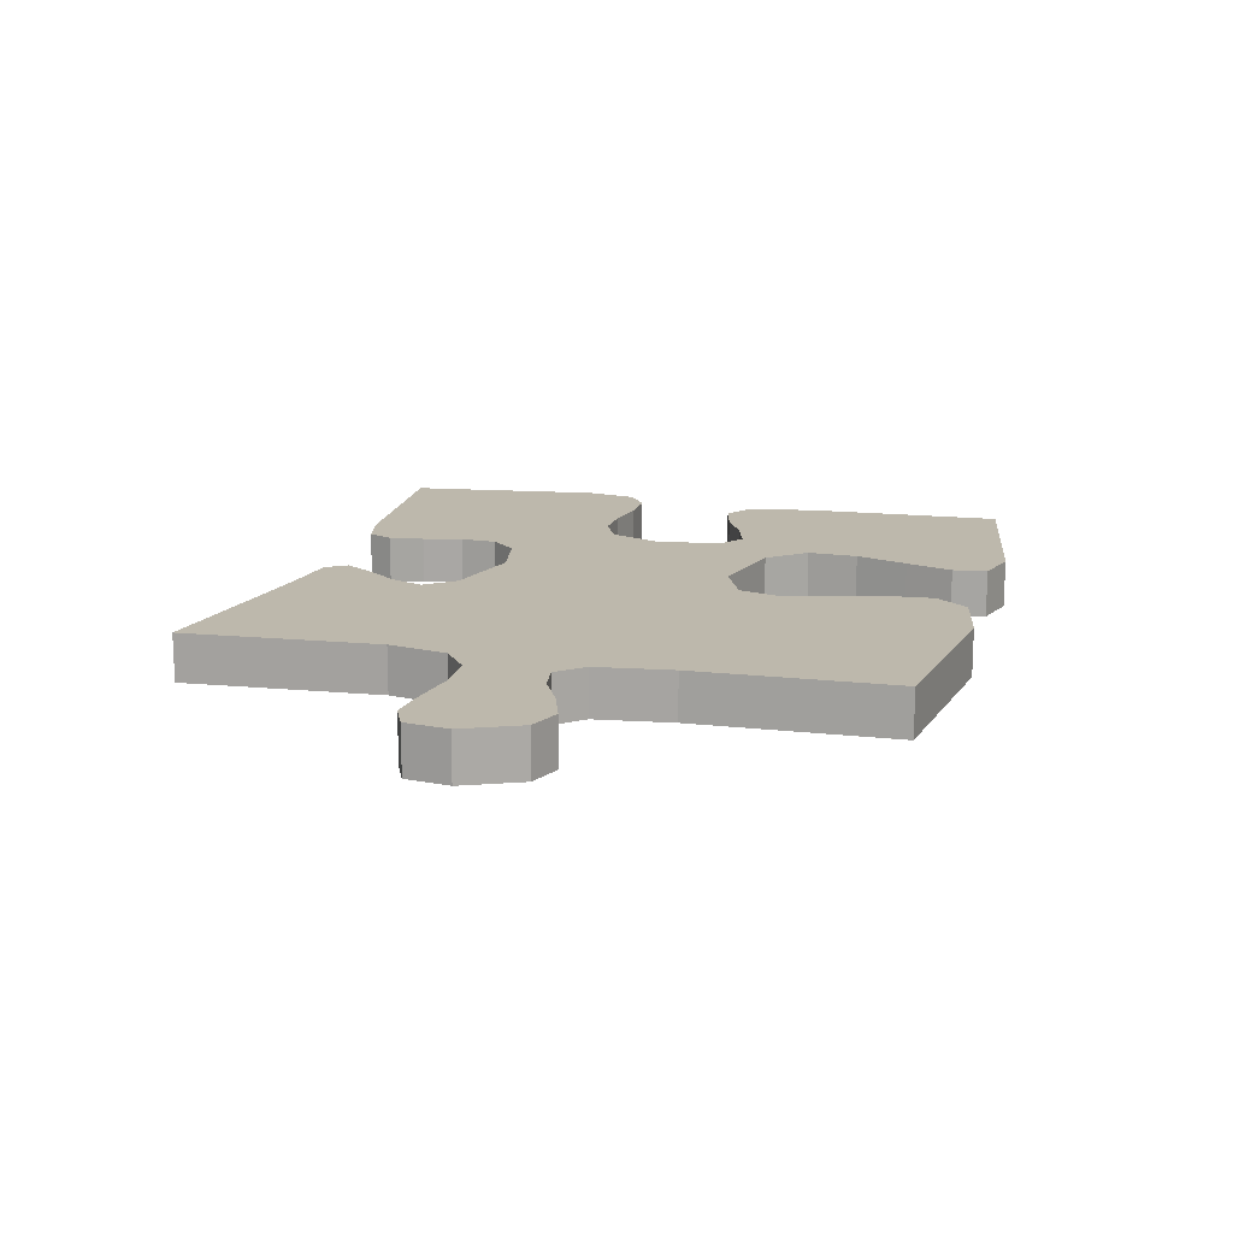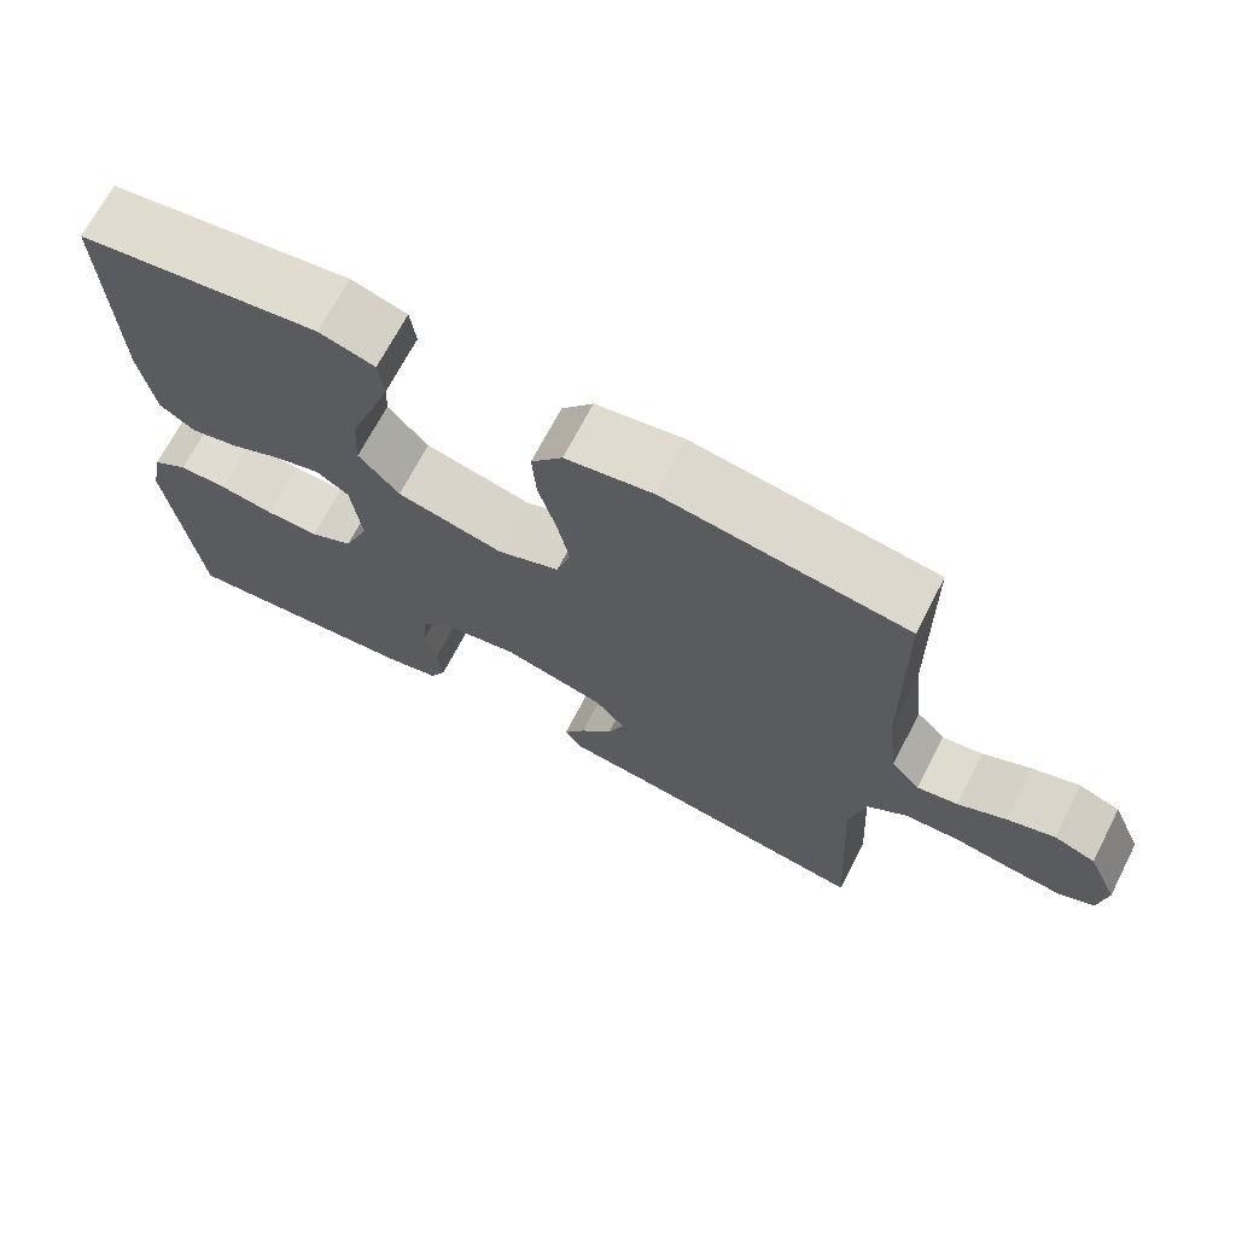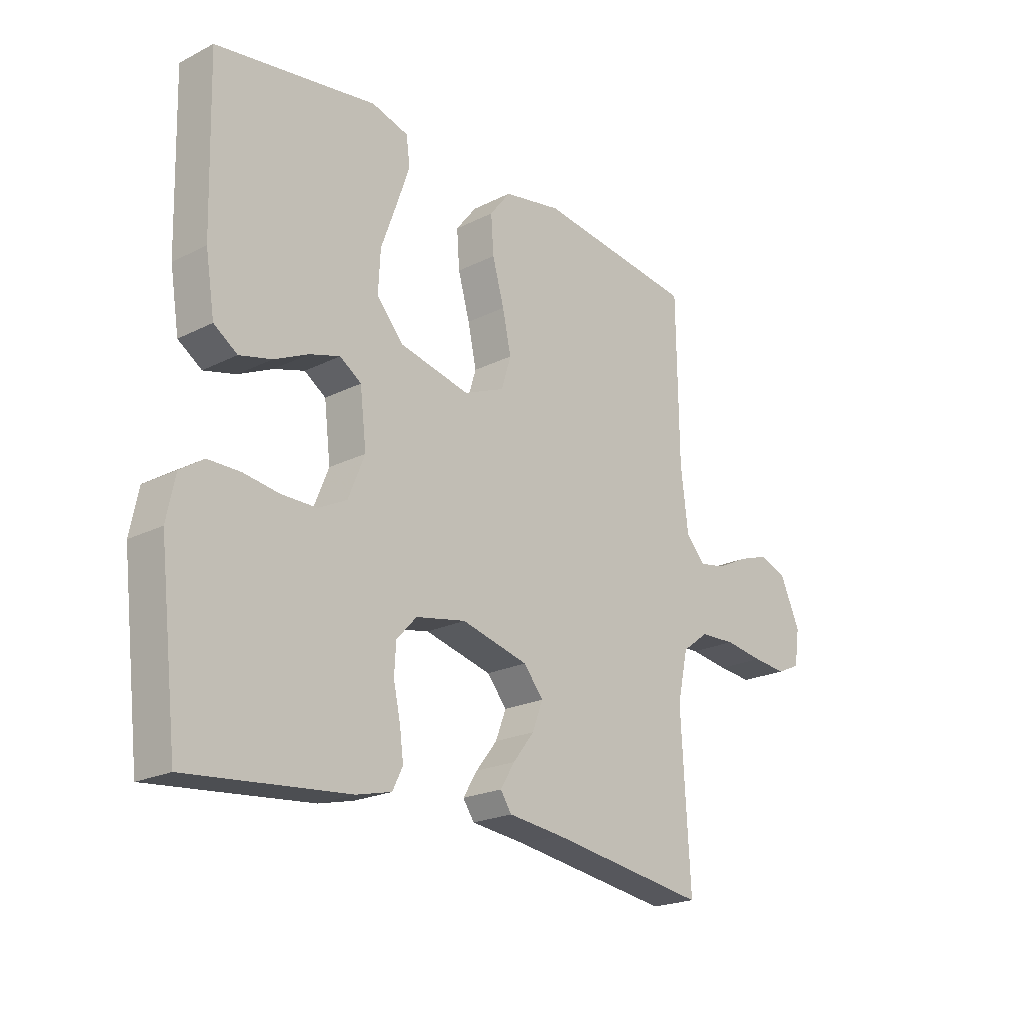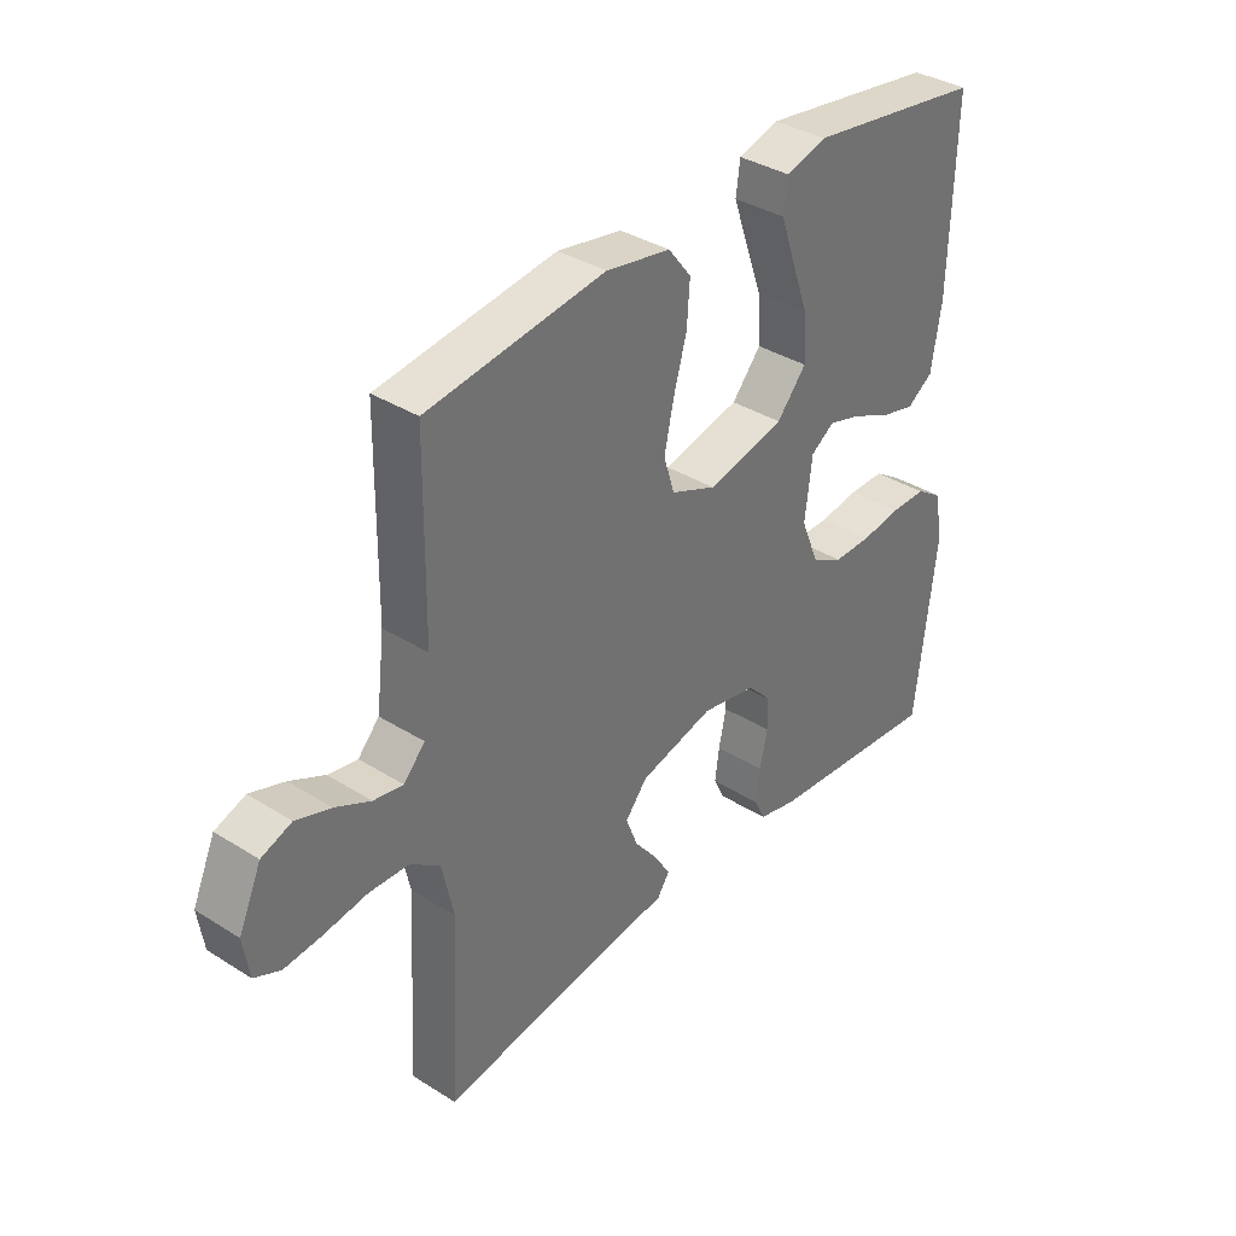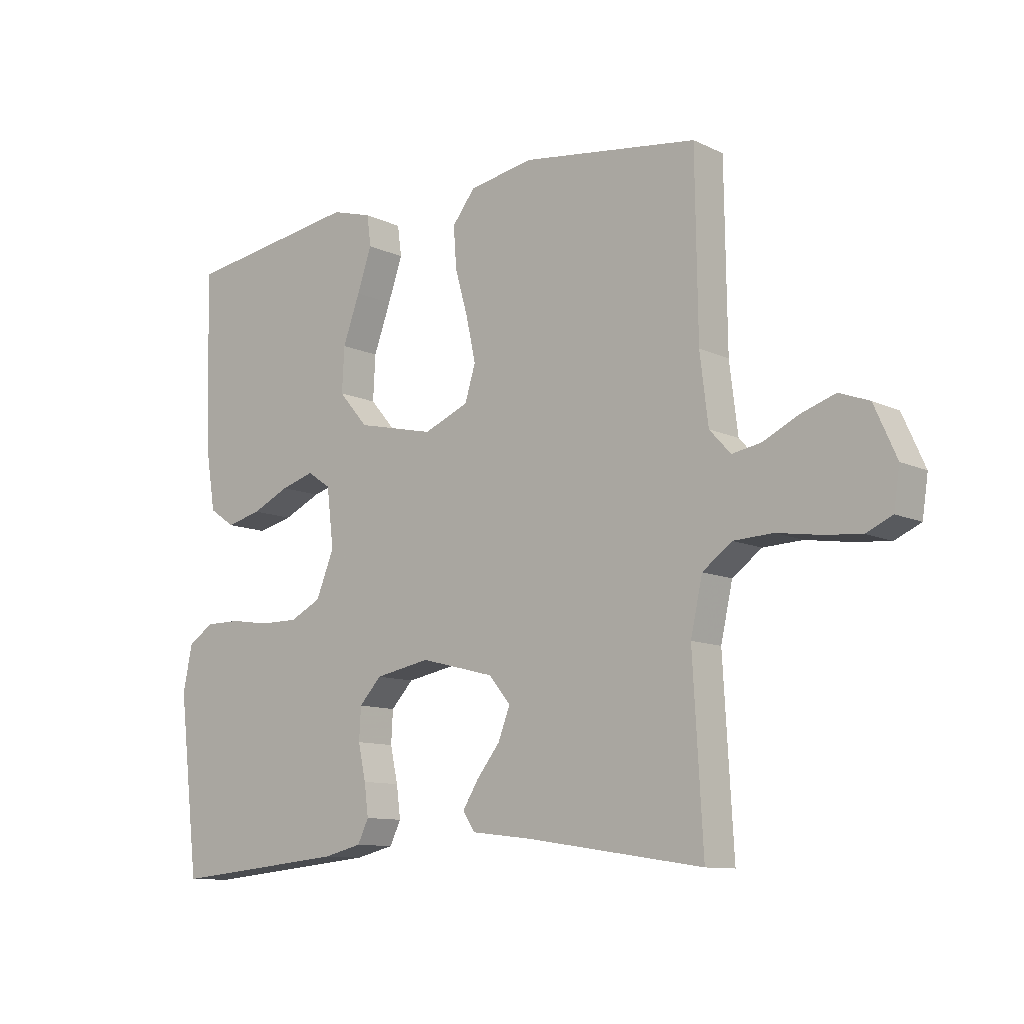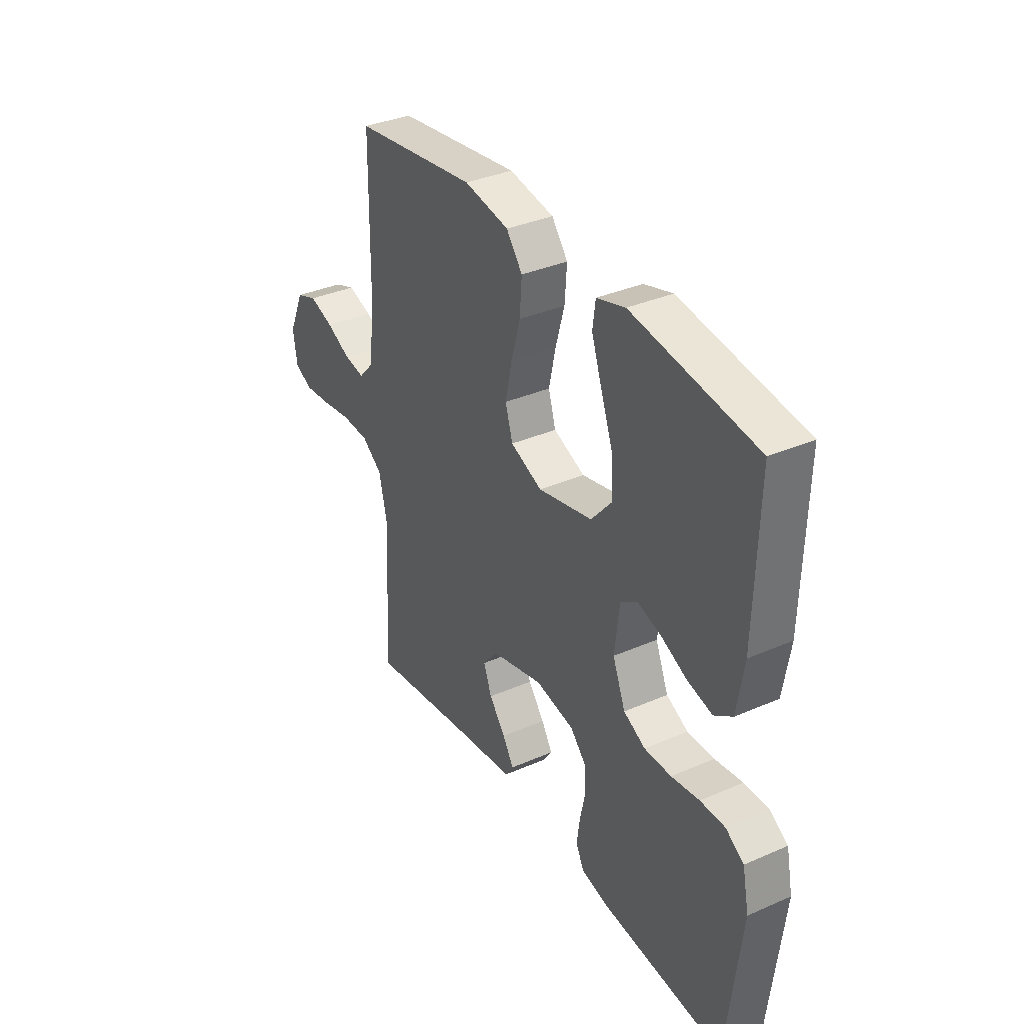
<metadata>
{"format":"obj","ext":"obj","renderer":"f3d","projection":"perspective","resolution":1024,"background":"white","views":[{"elev":14.8,"azim":-75.3,"up":"+Y"},{"elev":69.3,"azim":-152.6,"up":"+Z"},{"elev":-21.3,"azim":131.8,"up":"+Z"},{"elev":36.3,"azim":-50.6,"up":"+Z"},{"elev":-10.6,"azim":-139.5,"up":"+Z"},{"elev":35.1,"azim":59.9,"up":"+Z"}]}
</metadata>
<code>
v -0.5 0.07 -0.5
v -0.483 0.07 -0.2
v -0.503 0.07 -0.109
v -0.553 0.07 -0.072
v -0.62 0.07 -0.069
v -0.693 0.07 -0.08
v -0.757 0.07 -0.086
v -0.801 0.07 -0.066
v -0.811 0.07 0
v -0.773 0.07 0.085
v -0.722 0.07 0.104
v -0.663 0.07 0.084
v -0.604 0.07 0.055
v -0.554 0.07 0.046
v -0.518 0.07 0.085
v -0.504 0.07 0.2
v -0.5 0.07 0.5
v -0.2 0.07 0.54
v -0.091 0.07 0.52
v -0.052 0.07 0.47
v -0.057 0.07 0.4
v -0.079 0.07 0.322
v -0.095 0.07 0.248
v -0.077 0.07 0.189
v 0 0.07 0.157
v 0.132 0.07 0.187
v 0.182 0.07 0.245
v 0.178 0.07 0.321
v 0.149 0.07 0.401
v 0.124 0.07 0.473
v 0.131 0.07 0.525
v 0.2 0.07 0.545
v 0.5 0.07 0.5
v 0.492 0.07 0.2
v 0.475 0.07 0.095
v 0.431 0.07 0.065
v 0.371 0.07 0.08
v 0.307 0.07 0.11
v 0.25 0.07 0.127
v 0.21 0.07 0.1
v 0.198 0.07 0
v 0.229 0.07 -0.076
v 0.282 0.07 -0.103
v 0.347 0.07 -0.103
v 0.415 0.07 -0.093
v 0.475 0.07 -0.093
v 0.519 0.07 -0.122
v 0.535 0.07 -0.2
v 0.5 0.07 -0.5
v 0.2 0.07 -0.471
v 0.134 0.07 -0.455
v 0.115 0.07 -0.416
v 0.122 0.07 -0.362
v 0.135 0.07 -0.302
v 0.132 0.07 -0.247
v 0.094 0.07 -0.206
v 0 0.07 -0.188
v -0.126 0.07 -0.22
v -0.163 0.07 -0.265
v -0.143 0.07 -0.317
v -0.103 0.07 -0.368
v -0.076 0.07 -0.412
v -0.097 0.07 -0.443
v -0.2 0.07 -0.455
v -0.5 0 -0.5
v -0.483 0 -0.2
v -0.503 0 -0.109
v -0.553 0 -0.072
v -0.62 0 -0.069
v -0.693 0 -0.08
v -0.757 0 -0.086
v -0.801 0 -0.066
v -0.811 0 0
v -0.773 0 0.085
v -0.722 0 0.104
v -0.663 0 0.084
v -0.604 0 0.055
v -0.554 0 0.046
v -0.518 0 0.085
v -0.504 0 0.2
v -0.5 0 0.5
v -0.2 0 0.54
v -0.091 0 0.52
v -0.052 0 0.47
v -0.057 0 0.4
v -0.079 0 0.322
v -0.095 0 0.248
v -0.077 0 0.189
v 0 0 0.157
v 0.132 0 0.187
v 0.182 0 0.245
v 0.178 0 0.321
v 0.149 0 0.401
v 0.124 0 0.473
v 0.131 0 0.525
v 0.2 0 0.545
v 0.5 0 0.5
v 0.492 0 0.2
v 0.475 0 0.095
v 0.431 0 0.065
v 0.371 0 0.08
v 0.307 0 0.11
v 0.25 0 0.127
v 0.21 0 0.1
v 0.198 0 0
v 0.229 0 -0.076
v 0.282 0 -0.103
v 0.347 0 -0.103
v 0.415 0 -0.093
v 0.475 0 -0.093
v 0.519 0 -0.122
v 0.535 0 -0.2
v 0.5 0 -0.5
v 0.2 0 -0.471
v 0.134 0 -0.455
v 0.115 0 -0.416
v 0.122 0 -0.362
v 0.135 0 -0.302
v 0.132 0 -0.247
v 0.094 0 -0.206
v 0 0 -0.188
v -0.126 0 -0.22
v -0.163 0 -0.265
v -0.143 0 -0.317
v -0.103 0 -0.368
v -0.076 0 -0.412
v -0.097 0 -0.443
v -0.2 0 -0.455
f 61 62 63 64
f 60 61 64 1
f 59 60 1 2
f 58 59 2 3
f 57 58 3 4
f 56 57 4
f 51 52 53 54
f 49 50 51 54
f 49 54 55
f 48 49 55 56
f 44 45 46 47
f 43 44 47 48
f 35 36 37 38
f 35 38 39
f 34 35 39
f 33 34 39
f 32 33 39 40
f 28 29 30 31
f 28 31 32
f 27 28 32 40
f 19 20 21 22
f 19 22 23
f 16 17 18 19
f 15 16 19 23
f 14 15 23 24
f 10 11 12 13
f 10 13 14
f 9 10 14
f 8 9 14
f 5 6 7 8
f 5 8 14 24
f 43 48 56 4
f 26 27 40 41
f 25 26 41
f 25 41 42
f 24 25 42
f 5 24 42
f 4 5 42 43
f 128 127 126 125
f 65 128 125 124
f 66 65 124 123
f 67 66 123 122
f 68 67 122 121
f 68 121 120
f 118 117 116 115
f 118 115 114 113
f 119 118 113
f 120 119 113 112
f 111 110 109 108
f 112 111 108 107
f 102 101 100 99
f 103 102 99
f 103 99 98
f 103 98 97
f 104 103 97 96
f 95 94 93 92
f 96 95 92
f 104 96 92 91
f 86 85 84 83
f 87 86 83
f 83 82 81 80
f 87 83 80 79
f 88 87 79 78
f 77 76 75 74
f 78 77 74
f 78 74 73
f 78 73 72
f 72 71 70 69
f 88 78 72 69
f 68 120 112 107
f 105 104 91 90
f 105 90 89
f 106 105 89
f 106 89 88
f 106 88 69
f 107 106 69 68
f 1 65 66 2
f 2 66 67 3
f 3 67 68 4
f 4 68 69 5
f 5 69 70 6
f 6 70 71 7
f 7 71 72 8
f 8 72 73 9
f 9 73 74 10
f 10 74 75 11
f 11 75 76 12
f 12 76 77 13
f 13 77 78 14
f 14 78 79 15
f 15 79 80 16
f 16 80 81 17
f 17 81 82 18
f 18 82 83 19
f 19 83 84 20
f 20 84 85 21
f 21 85 86 22
f 22 86 87 23
f 23 87 88 24
f 24 88 89 25
f 25 89 90 26
f 26 90 91 27
f 27 91 92 28
f 28 92 93 29
f 29 93 94 30
f 30 94 95 31
f 31 95 96 32
f 32 96 97 33
f 33 97 98 34
f 34 98 99 35
f 35 99 100 36
f 36 100 101 37
f 37 101 102 38
f 38 102 103 39
f 39 103 104 40
f 40 104 105 41
f 41 105 106 42
f 42 106 107 43
f 43 107 108 44
f 44 108 109 45
f 45 109 110 46
f 46 110 111 47
f 47 111 112 48
f 48 112 113 49
f 49 113 114 50
f 50 114 115 51
f 51 115 116 52
f 52 116 117 53
f 53 117 118 54
f 54 118 119 55
f 55 119 120 56
f 56 120 121 57
f 57 121 122 58
f 58 122 123 59
f 59 123 124 60
f 60 124 125 61
f 61 125 126 62
f 62 126 127 63
f 63 127 128 64
f 64 128 65 1

</code>
